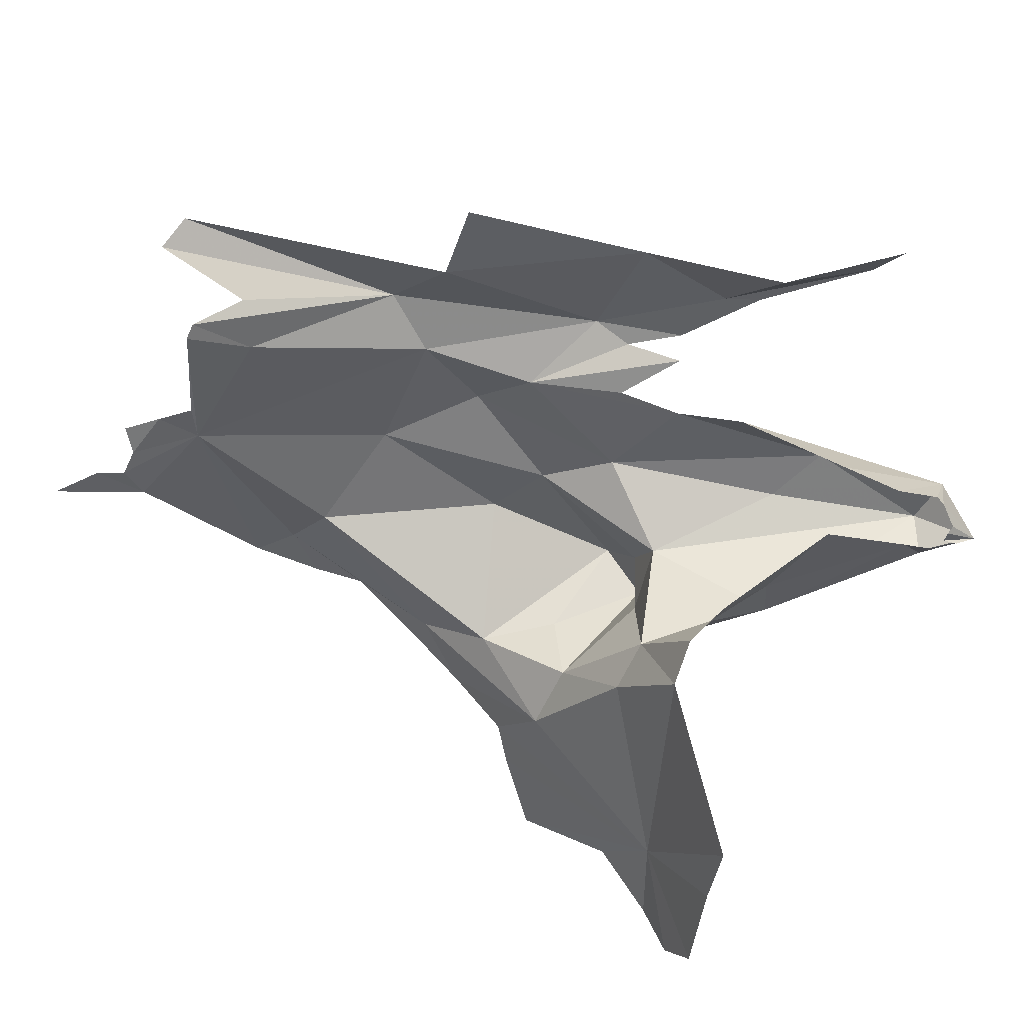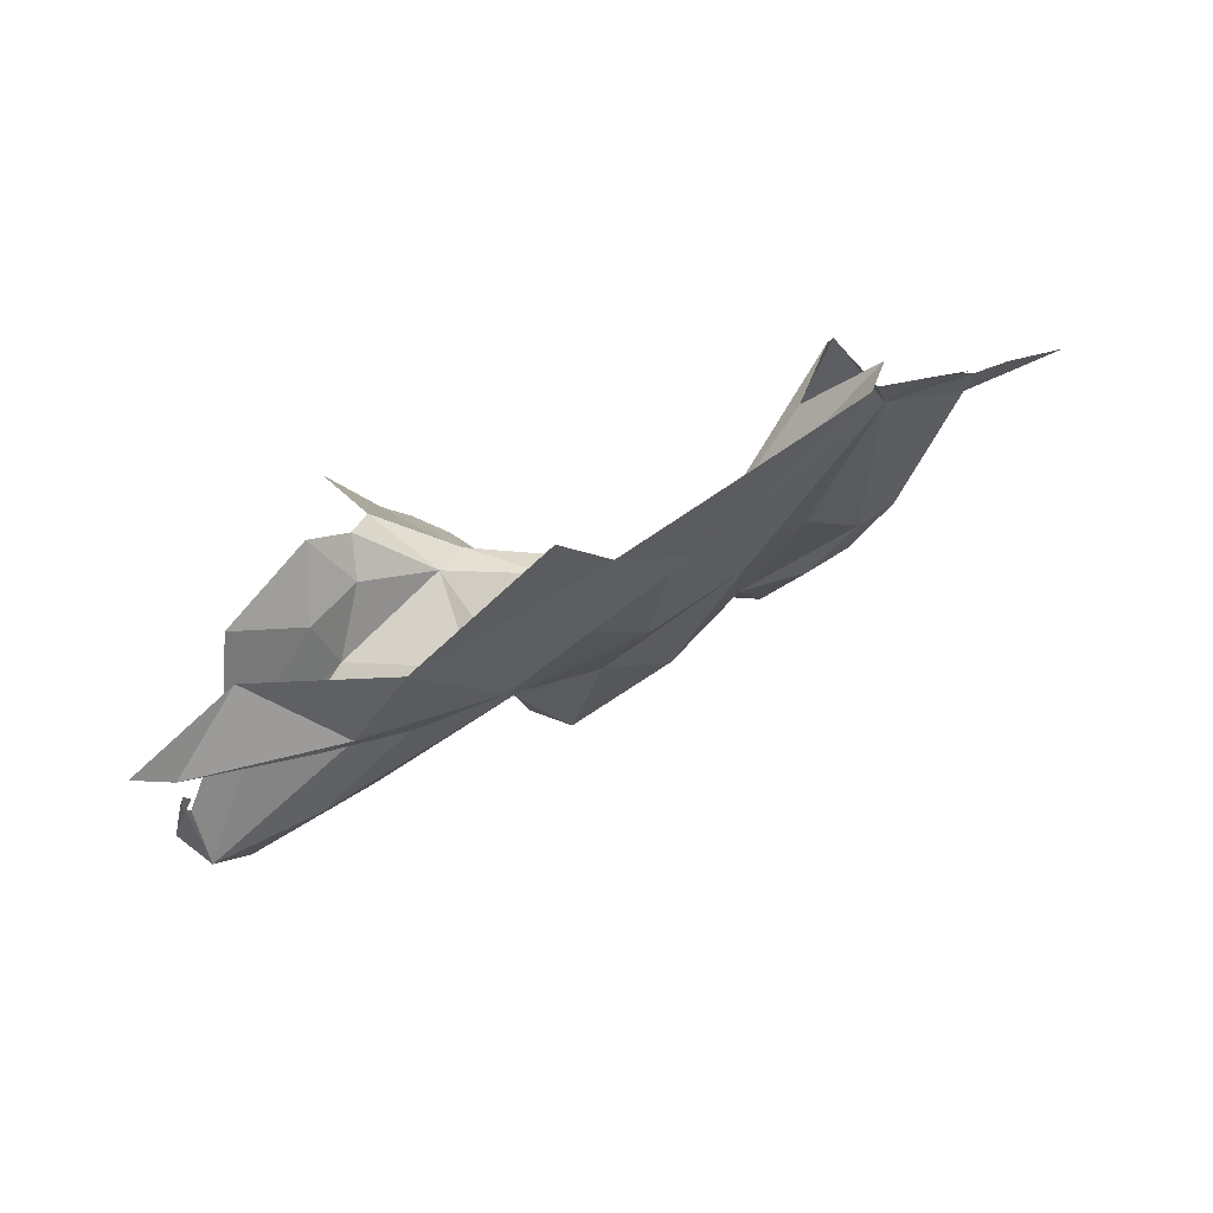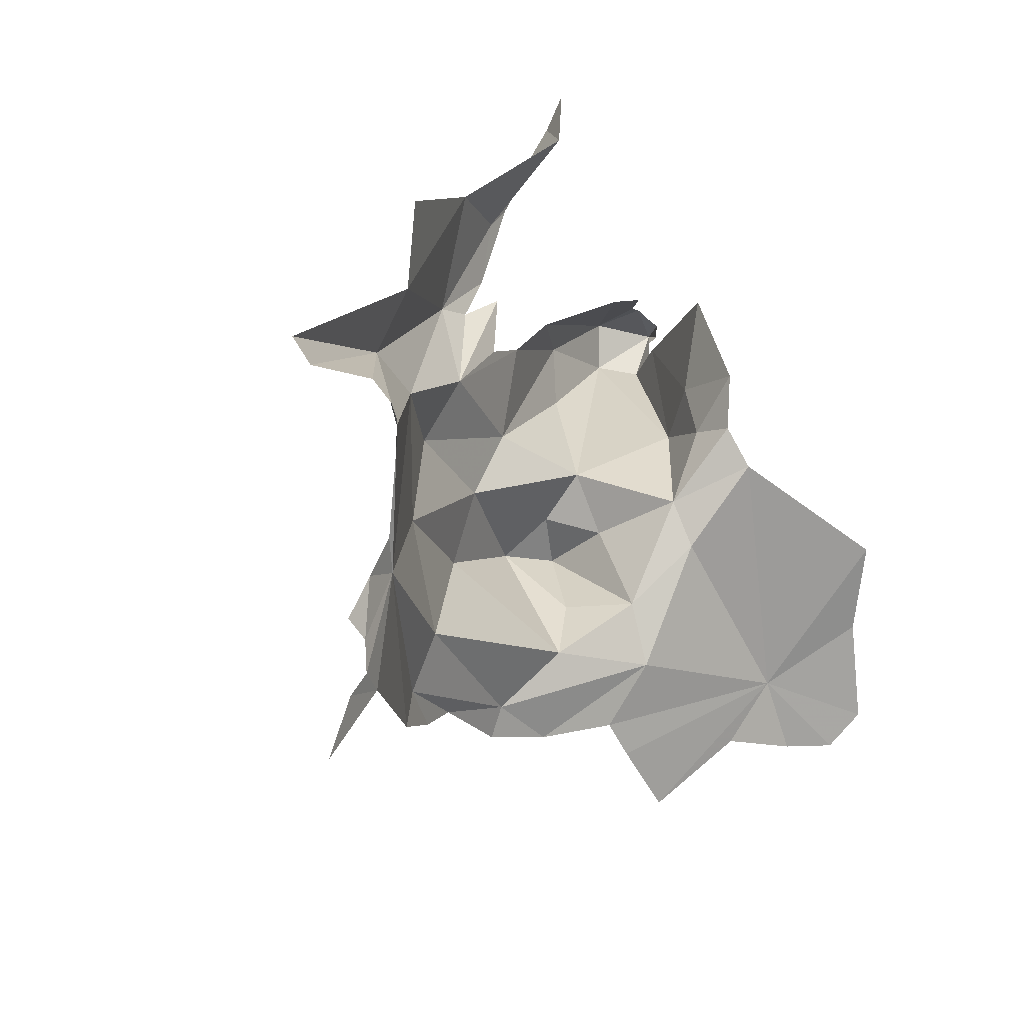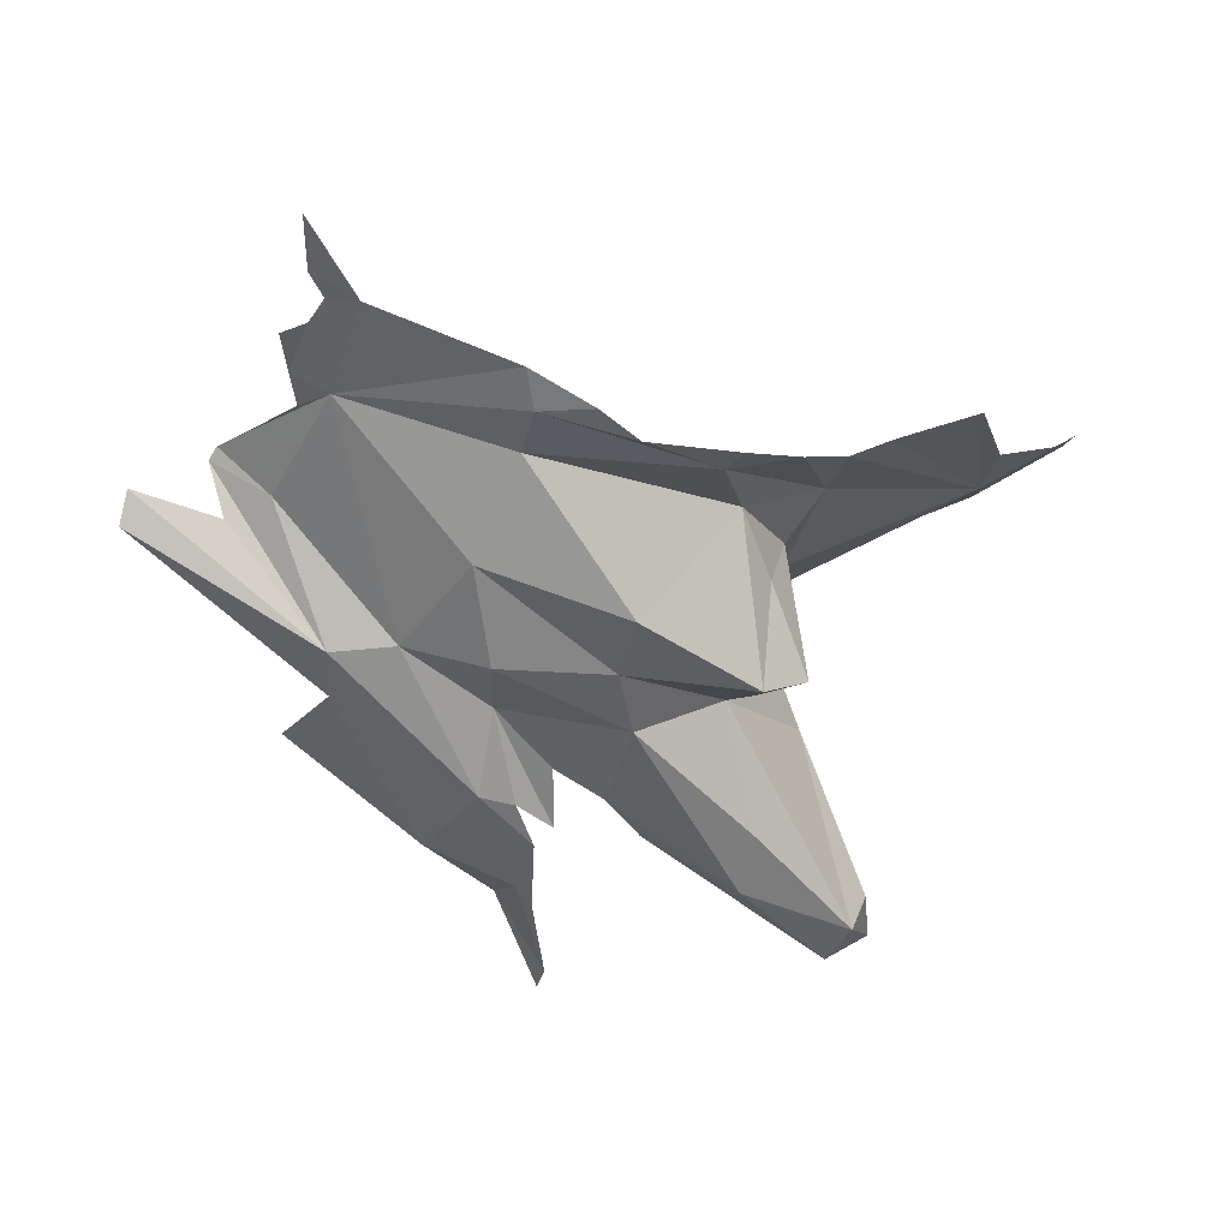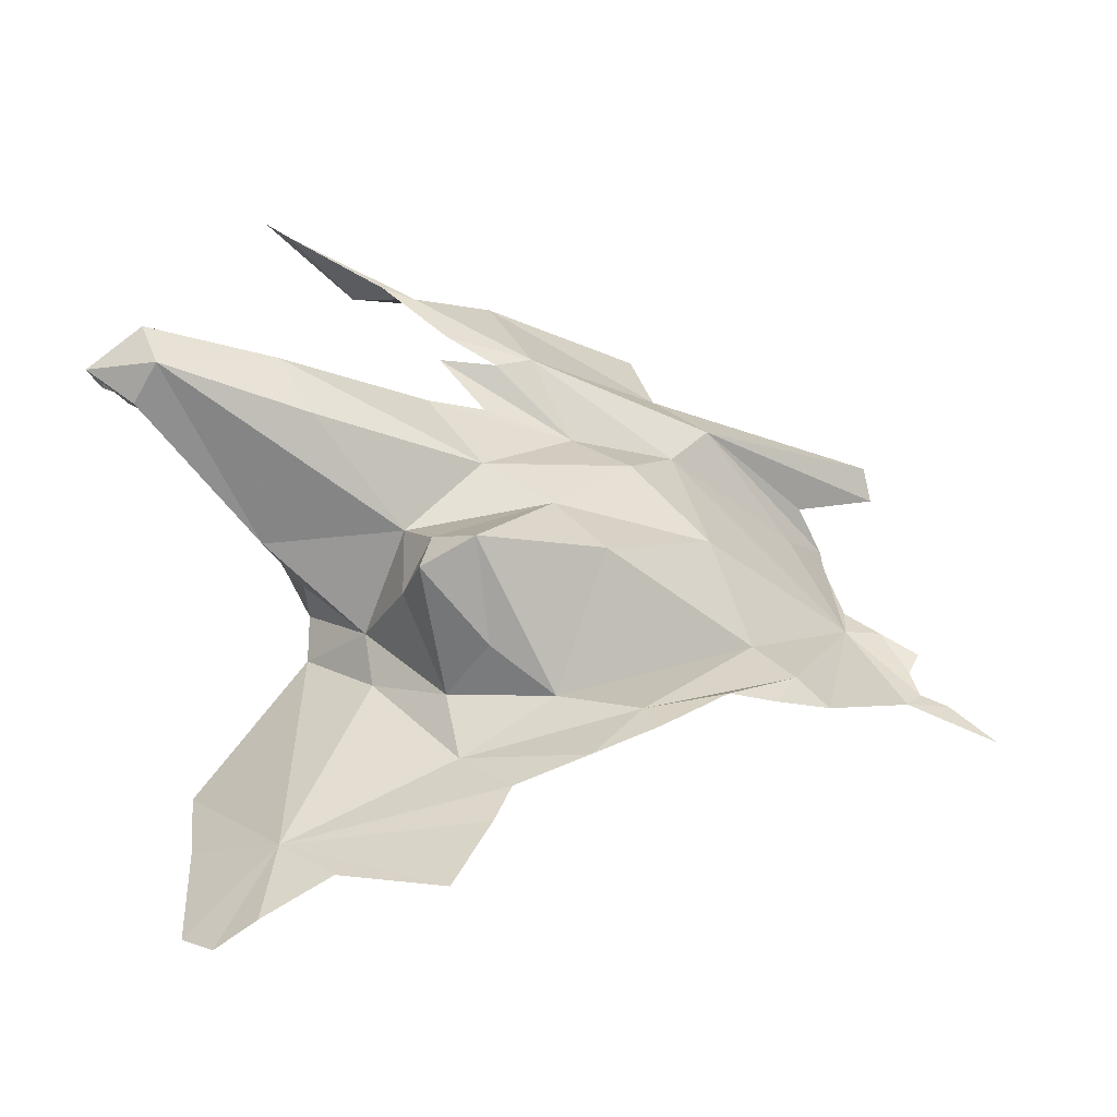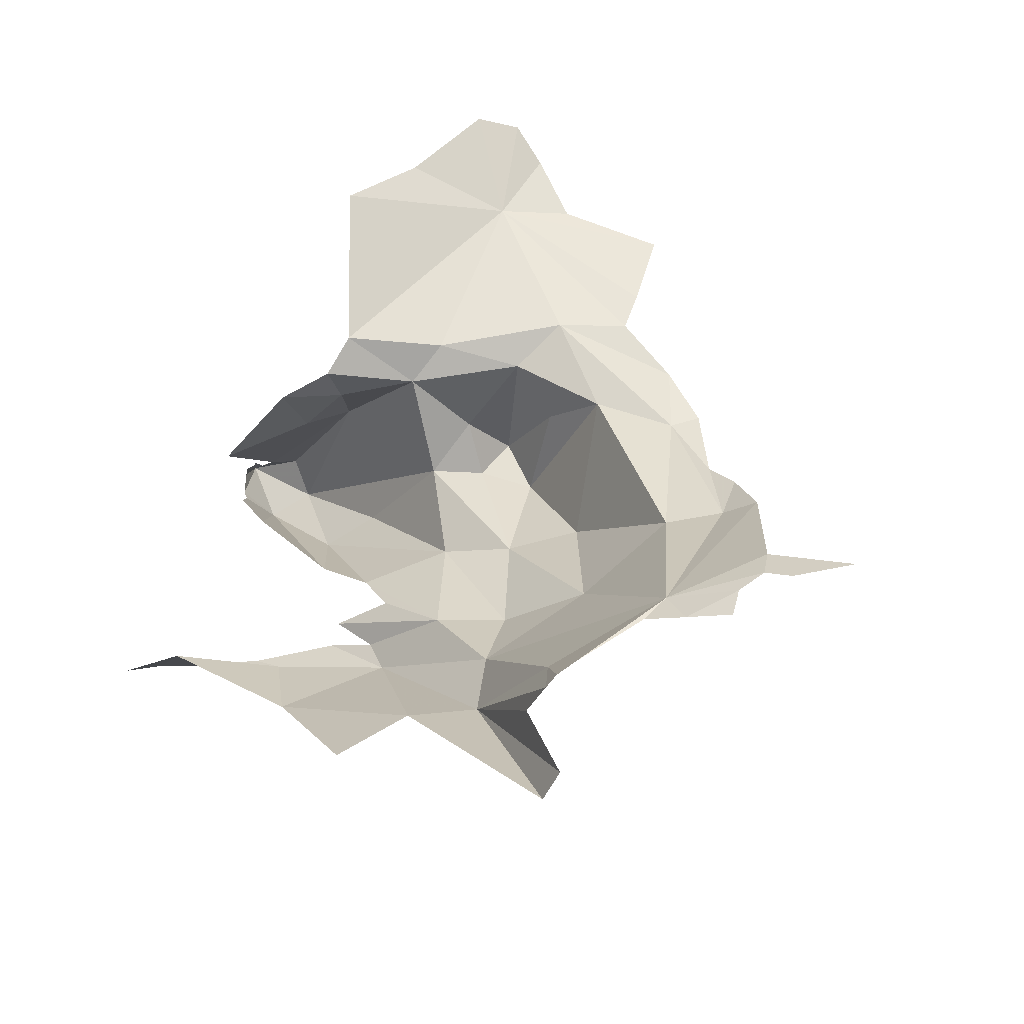
<metadata>
{"format":"obj","ext":"obj","renderer":"f3d","projection":"perspective","resolution":1024,"background":"white","views":[{"elev":51.3,"azim":28.6,"up":"+Y"},{"elev":-16.9,"azim":-160.9,"up":"+Z"},{"elev":27.4,"azim":-46.0,"up":"+Y"},{"elev":-25.9,"azim":-52.8,"up":"+Z"},{"elev":-62.5,"azim":179.8,"up":"+Y"},{"elev":42.5,"azim":-137.2,"up":"+Z"}]}
</metadata>
<code>
v -2.659 7.198 -2.131
v -3.099 7.438 -1.915
v -2.524 7.315 -2.162
v -1.665 6.711 -1.941
v -1.821 6.575 -1.887
v -1.583 6.612 -2.108
v -1.575 6.77 -2.062
v -1.919 6.6 -2.15
v -1.411 6.402 -1.531
v -1.66 6.029 -1.656
v -1.669 6.672 -1.755
v -1.449 5.904 -1.488
v -1.53 5.824 -1.52
v -2.055 6.215 -1.766
v -1.841 6.479 -1.801
v -1.67 6.76 -1.832
v -1.632 5.833 -1.595
v -1.795 5.895 -1.669
v -1.439 6.167 -1.536
v -2.005 7.11 -2.426
v -2.123 7.07 -2.369
v -2.211 7.112 -2.367
v -1.917 7.239 -2.476
v -1.837 7.251 -2.501
v -1.335 6.719 -2.386
v -1.311 6.609 -2.466
v -1.285 6.672 -2.441
v -1.607 6.879 -1.882
v -2.1 7.385 -2.389
v -1.46 6.982 -2.121
v -1.743 7.453 -2.391
v -2.563 7.063 -2.118
v -2.021 6.355 -1.851
v -2.47 7.518 -2.187
v -1.592 7.405 -2.578
v -1.921 6.453 -2.062
v -1.525 7.485 -2.585
v -3.118 7.4 -1.837
v -2.094 6.377 -2.252
v -2.39 6.51 -2.153
v -2.268 6.655 -2.197
v -2.917 7.294 -1.864
v -1.961 6.928 -2.337
v -2.099 6.741 -2.258
v -2.311 6.99 -2.203
v -3.098 6.931 -1.693
v -3.005 6.891 -1.721
v -3.161 6.816 -1.644
v -3.012 6.984 -1.72
v -2.988 7.203 -1.714
v -2.646 6.775 -2.033
v -2.741 6.563 -1.861
v -1.986 7.065 -2.385
v -2.455 6.876 -2.188
v -2.882 7.181 -1.826
v -2.098 6.98 -2.29
v -3.191 6.873 -1.664
v -2.978 7.295 -1.737
v -2.984 7.264 -1.714
v -1.99 6.472 -2.198
v -1.968 6.335 -2.193
v -3.183 6.749 -1.619
v -1.71 6.66 -2.423
v -1.367 6.617 -2.567
v -1.626 6.773 -2.512
v -1.802 6.943 -2.378
v -1.519 6.928 -2.377
v -1.322 6.729 -2.609
v -1.38 6.886 -2.405
v -1.283 6.801 -2.489
v -1.242 6.755 -2.47
v -1.193 6.679 -2.521
v -1.246 6.752 -2.446
v -1.252 6.721 -2.445
v -1.232 6.678 -2.488
v -2.275 6.3 -1.881
v -1.303 6.811 -2.494
v -1.222 6.703 -2.466
v -2.471 6.212 -1.902
v -2.123 6.328 -1.997
v -2.178 6.074 -1.785
v -2.353 6.082 -1.862
v -2.506 6.136 -1.902
v -3.142 6.681 -1.632
v -3.253 6.733 -1.595
v -2.668 6.29 -1.895
v -2.837 6.449 -1.844
v -2.914 6.41 -1.785
v -2.778 6.322 -1.855
v -2.05 5.796 -1.71
v -2.138 5.977 -1.756
v -3.365 6.645 -1.545
f 1 2 3
f 4 5 6
f 7 4 6
f 5 8 6
f 9 10 11
f 12 13 10
f 14 15 10
f 5 16 11
f 17 18 10
f 17 10 13
f 15 11 10
f 19 10 9
f 20 21 22
f 20 22 23
f 23 24 20
f 19 12 10
f 11 15 5
f 25 26 27
f 28 4 7
f 28 16 4
f 22 3 29
f 25 30 7
f 31 23 29
f 22 32 1
f 22 1 3
f 33 5 15
f 29 3 34
f 24 23 35
f 5 33 36
f 6 25 7
f 23 31 35
f 23 22 29
f 5 4 16
f 6 26 25
f 36 8 5
f 7 30 28
f 37 35 31
f 38 2 1
f 39 40 41
f 42 38 1
f 43 44 45
f 46 47 48
f 47 49 50
f 51 52 47
f 45 21 53
f 44 41 54
f 41 51 54
f 40 52 51
f 32 55 1
f 32 47 55
f 45 53 56
f 56 43 45
f 44 8 41
f 54 32 45
f 54 51 32
f 57 46 48
f 1 58 42
f 32 22 45
f 51 47 32
f 55 58 1
f 41 40 51
f 55 59 58
f 55 50 59
f 41 60 39
f 41 8 60
f 55 47 50
f 39 60 61
f 62 48 47
f 63 64 8
f 60 36 61
f 8 44 63
f 60 8 36
f 22 21 45
f 45 44 54
f 49 47 46
f 65 63 44
f 66 67 68
f 69 68 67
f 66 68 65
f 70 71 72
f 73 74 72
f 65 64 63
f 72 26 64
f 43 66 65
f 26 6 64
f 72 75 27
f 6 8 64
f 26 72 27
f 43 65 44
f 64 65 68
f 39 76 40
f 77 68 69
f 64 68 72
f 78 72 74
f 77 70 68
f 68 70 72
f 78 75 72
f 72 71 73
f 14 79 76
f 80 76 39
f 79 52 76
f 80 61 33
f 14 81 82
f 82 83 79
f 82 79 14
f 61 36 33
f 62 84 85
f 33 14 76
f 33 15 14
f 33 76 80
f 39 61 80
f 79 83 86
f 79 86 87
f 40 76 52
f 88 87 89
f 90 91 10
f 87 86 89
f 79 87 52
f 92 85 84
f 10 18 90
f 87 47 52
f 14 10 81
f 84 47 88
f 47 84 62
f 81 10 91
f 87 88 47

</code>
